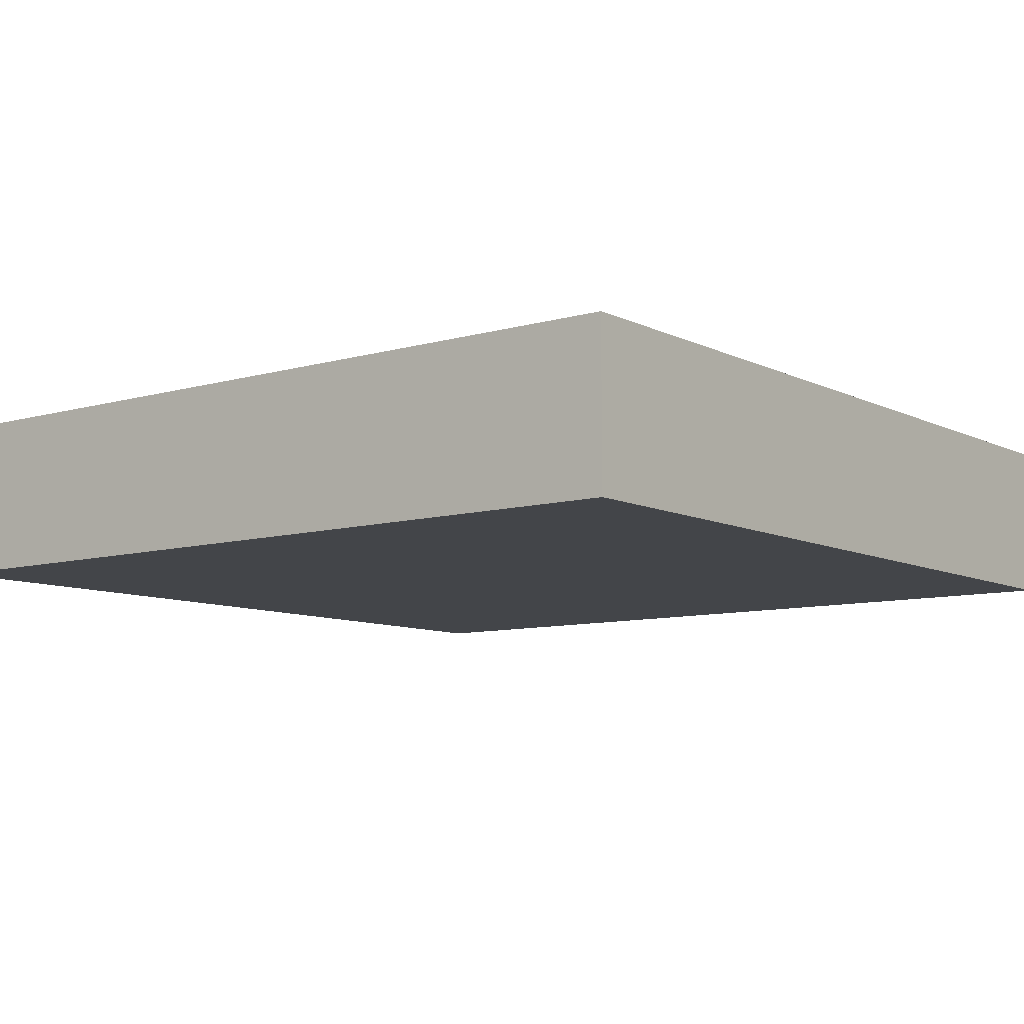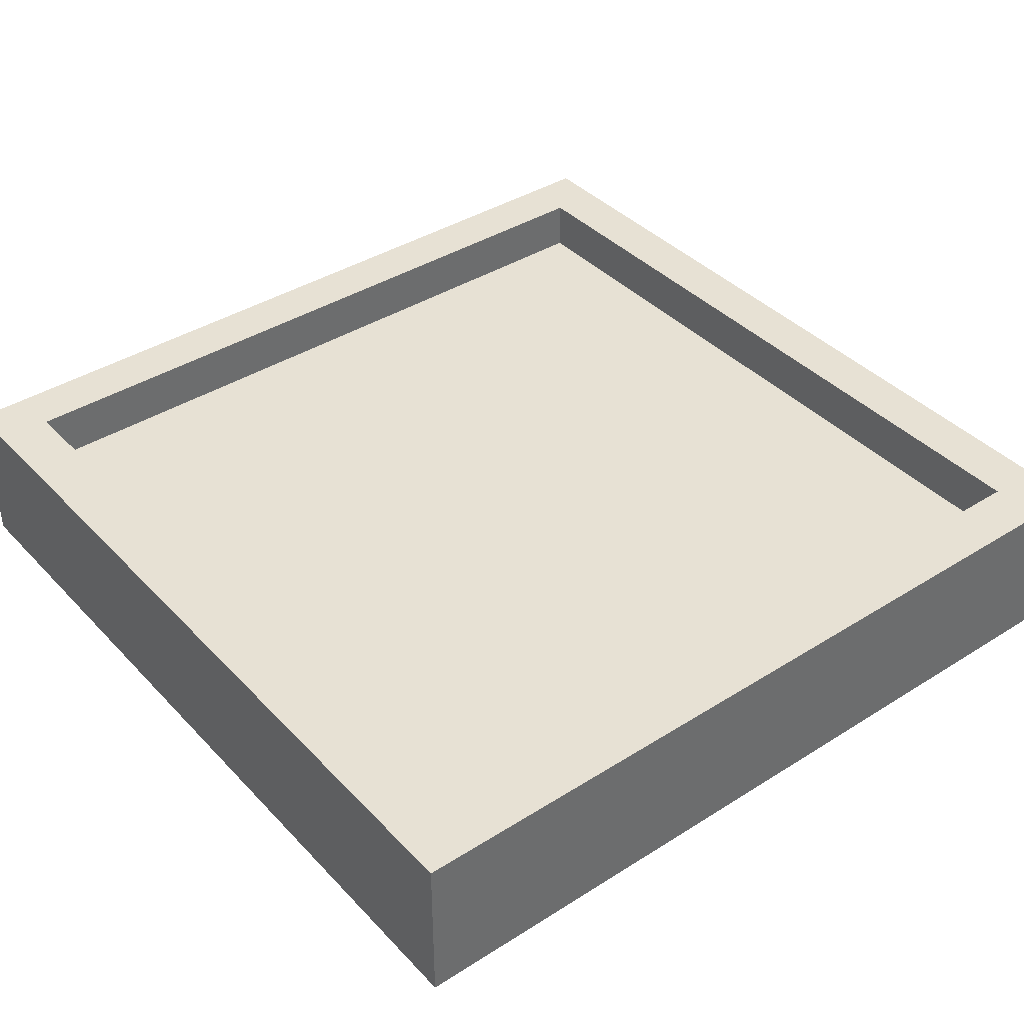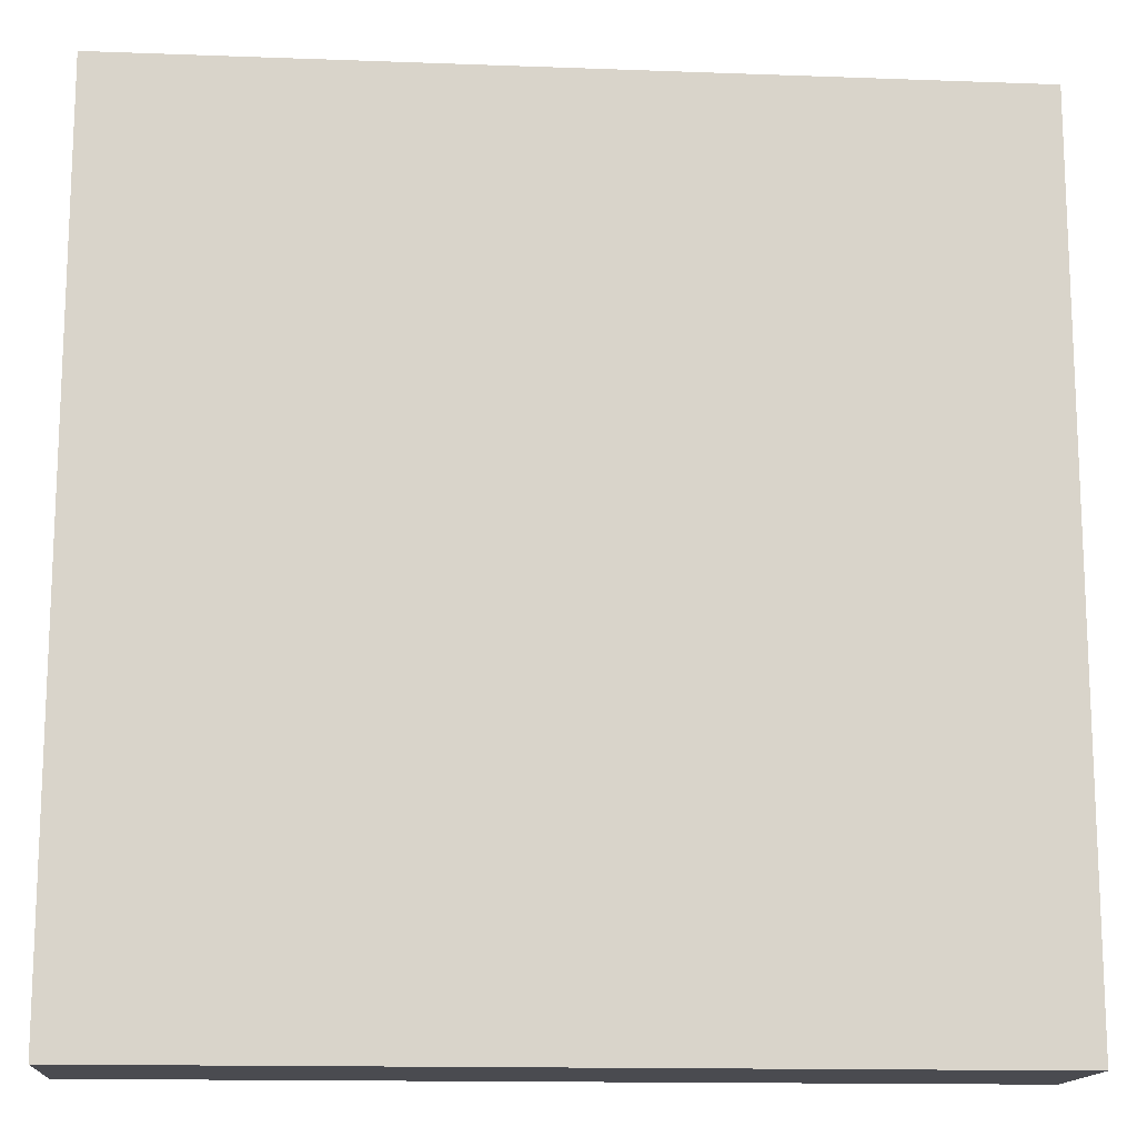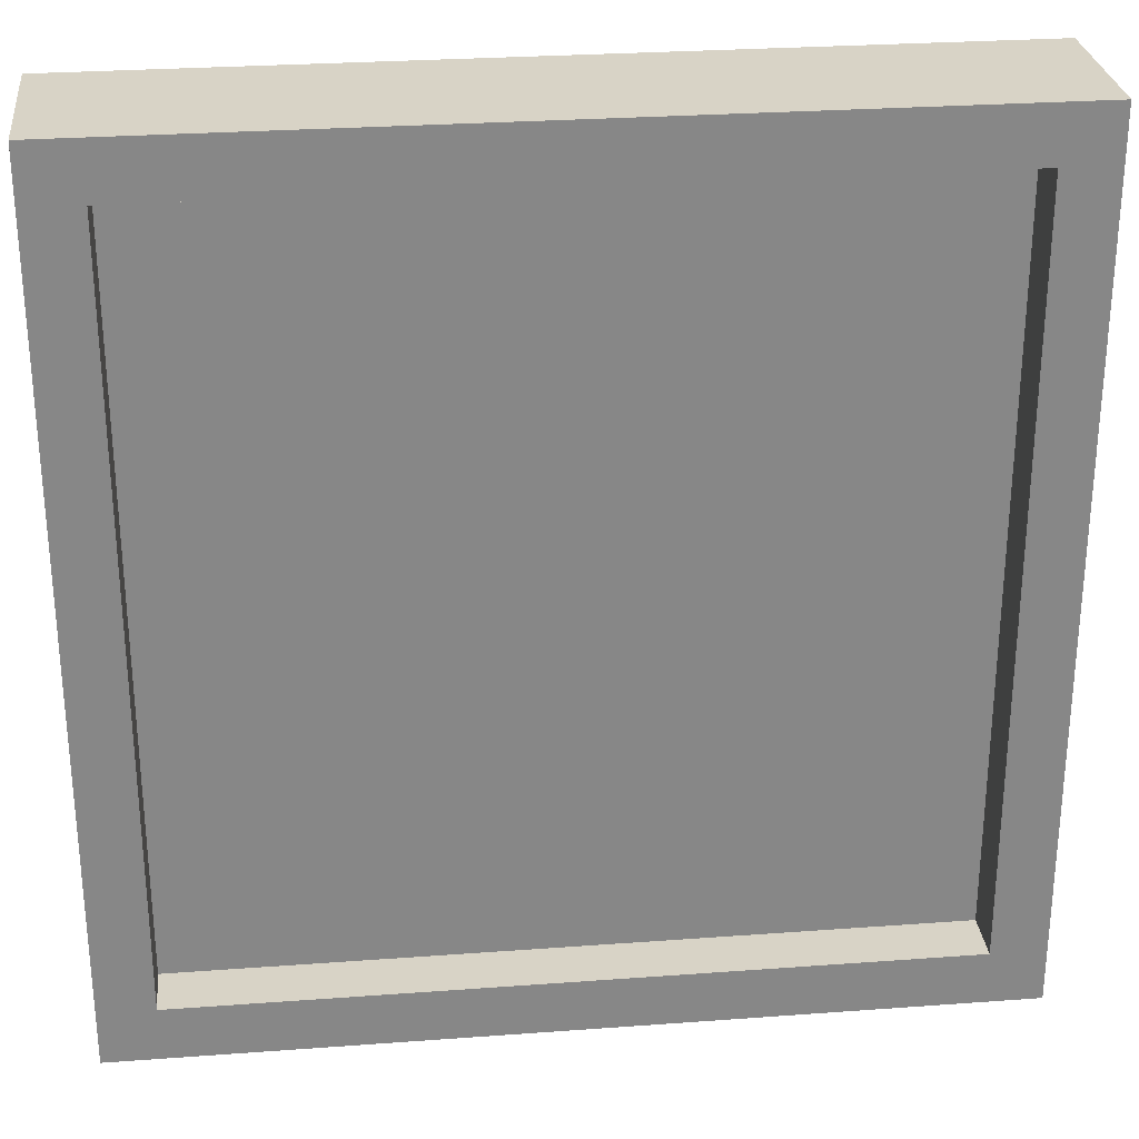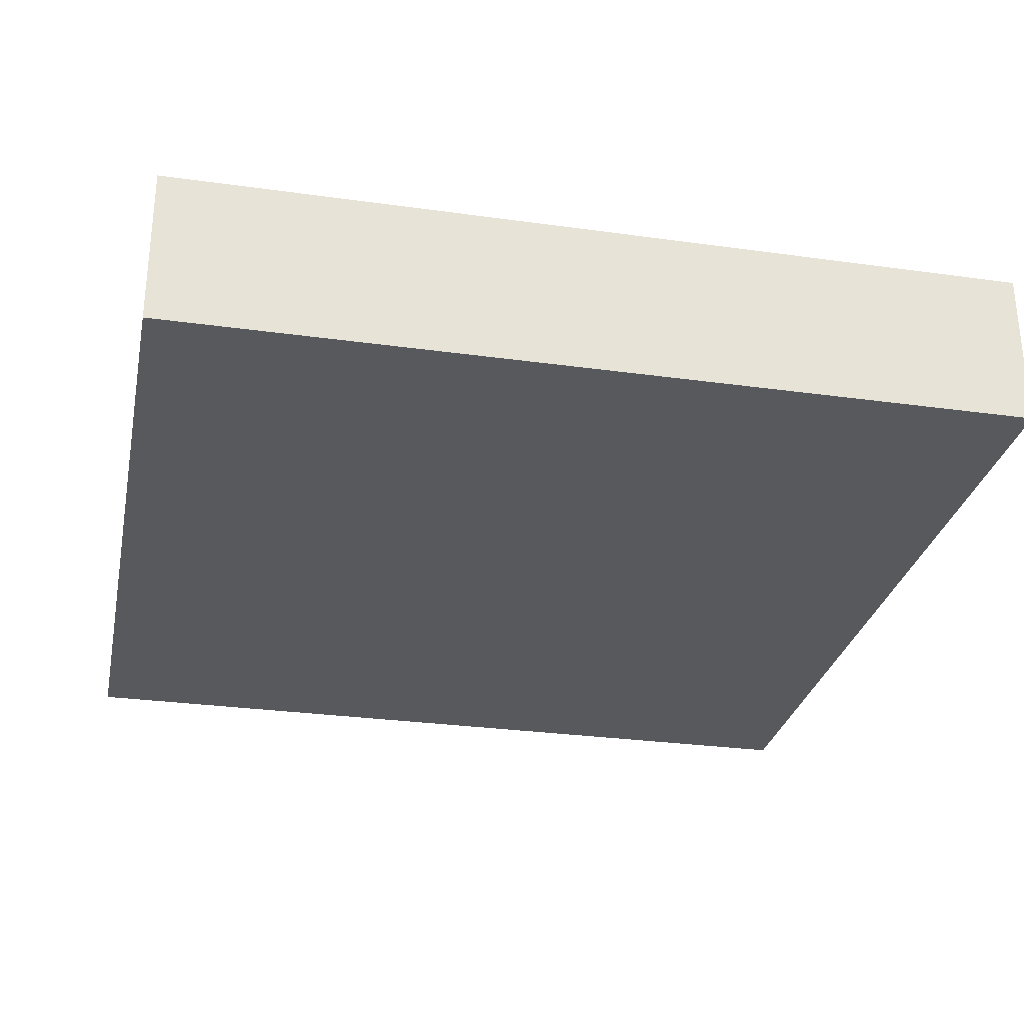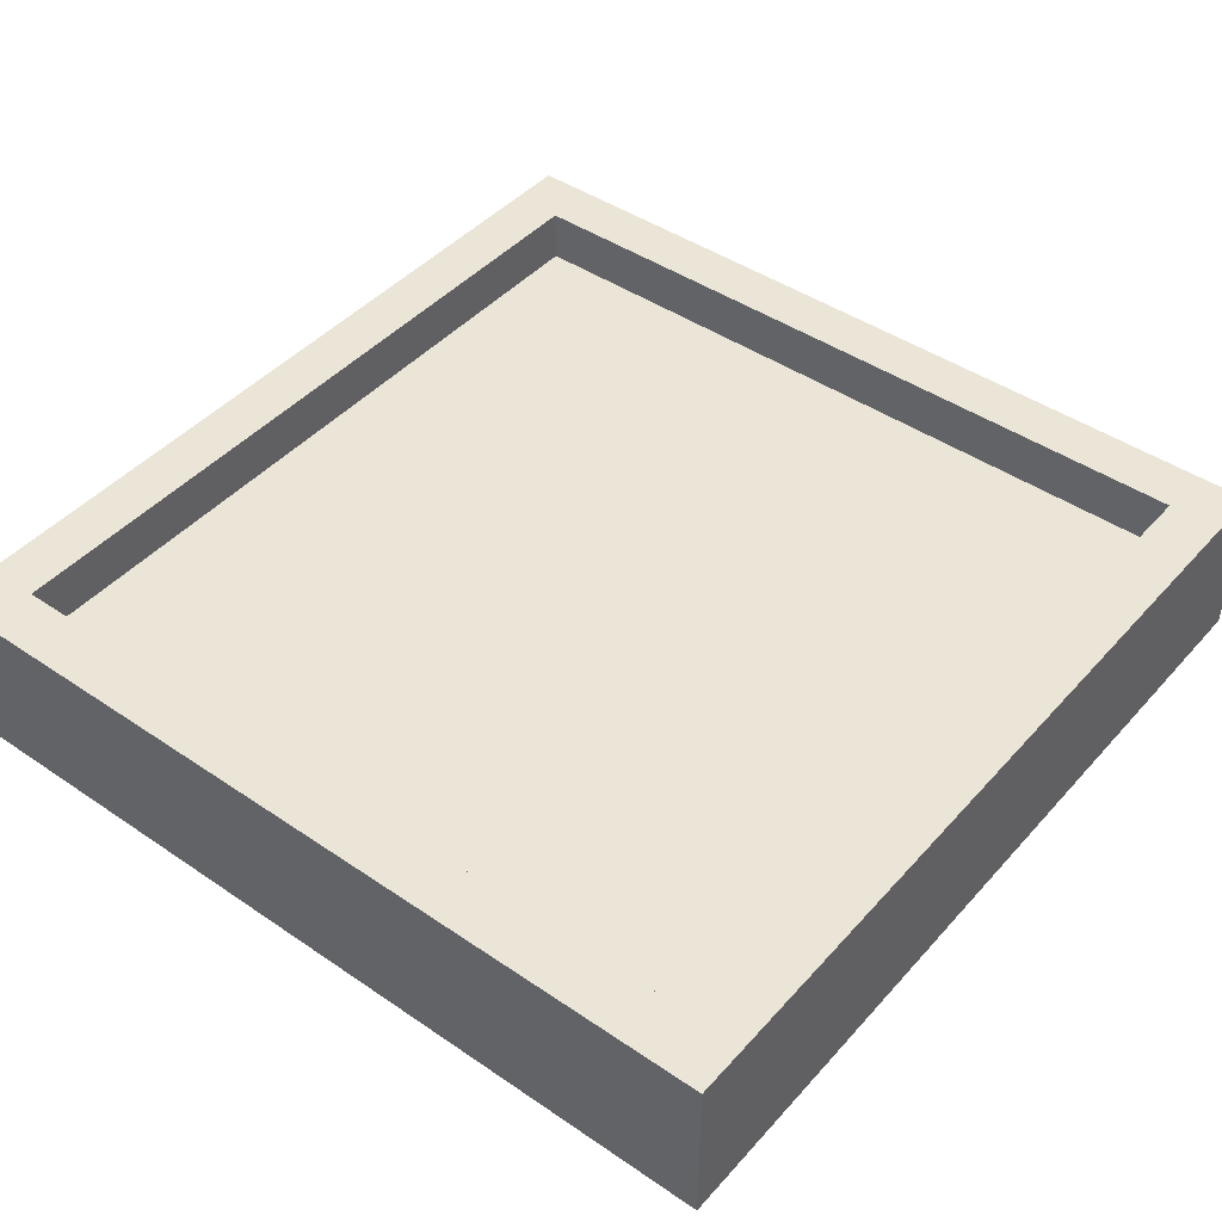
<metadata>
{"format":"obj","ext":"obj","renderer":"f3d","projection":"perspective","resolution":1024,"background":"white","views":[{"elev":-8.8,"azim":-142.2,"up":"+Y"},{"elev":39.4,"azim":141.8,"up":"+Y"},{"elev":-14.5,"azim":-4.6,"up":"+Z"},{"elev":27.9,"azim":173.6,"up":"+Z"},{"elev":-29.0,"azim":168.3,"up":"+Y"},{"elev":44.4,"azim":-141.5,"up":"+Y"}]}
</metadata>
<code>
o
v -0.8 -0.1 0.8
v -0.8 -0.1 -0.8
v -0.8 0.2 0.8
v -0.8 0.2 -0.8
v 0.7 0.1 0.7
v 0.7 0.1 0.5
v 0.7 0.1 -0.1
v 0.7 0.1 -0.2
v 0.7 0.1 -0.4
v 0.7 0.1 -0.7
v 0.7 0.2 0.7
v 0.7 0.2 -0.7
v -0.7 0.1 0.7
v -0.7 0.1 0.5
v -0.7 0.1 0
v -0.7 0.1 -0.1
v -0.7 0.1 -0.7
v -0.7 0.2 0.7
v -0.7 0.2 -0.7
v 0.8 -0.1 0.8
v 0.8 -0.1 -0.8
v 0.8 0.2 0.8
v 0.8 0.2 -0.8
v -0.8 -0.1 0.8
v -0.8 0.2 0.8
v 0.8 -0.1 0.8
v 0.8 0.2 0.8
v -0.7 0.1 -0.7
v -0.7 0.2 -0.7
v 0.4 0.1 -0.7
v 0.7 0.1 -0.7
v 0.7 0.2 -0.7
v -0.7 0.1 0.7
v -0.7 0.2 0.7
v -0.5 0.1 0.7
v -0.3 0.1 0.7
v -0.1 0.1 0.7
v 0.1 0.1 0.7
v 0.3 0.1 0.7
v 0.5 0.1 0.7
v 0.7 0.1 0.7
v 0.7 0.2 0.7
v -0.8 -0.1 -0.8
v -0.8 0.2 -0.8
v 0.8 -0.1 -0.8
v 0.8 0.2 -0.8
v -0.8 -0.1 0.8
v 0.8 -0.1 0.8
v -0.8 -0.1 -0.8
v 0.8 -0.1 -0.8
v -0.7 0.1 0.7
v -0.5 0.1 0.7
v -0.3 0.1 0.7
v -0.1 0.1 0.7
v 0.1 0.1 0.7
v 0.3 0.1 0.7
v 0.5 0.1 0.7
v 0.7 0.1 0.7
v -0.4 0.1 0.6
v -0.3 0.1 0.6
v -0.1 0.1 0.6
v 0.1 0.1 0.6
v 0.3 0.1 0.6
v 0.4 0.1 0.6
v -0.7 0.1 0.5
v -0.5 0.1 0.5
v -0.4 0.1 0.5
v -0.3 0.1 0.5
v -0.1 0.1 0.5
v 0.1 0.1 0.5
v 0.3 0.1 0.5
v 0.4 0.1 0.5
v 0.5 0.1 0.5
v 0.7 0.1 0.5
v -0.1 0.1 0.4
v 0.1 0.1 0.4
v -0.5 0.1 0.3
v -0.4 0.1 0.3
v -0.3 0.1 0.3
v -0.2 0.1 0.3
v -0.1 0.1 0.3
v 0.1 0.1 0.3
v 0.2 0.1 0.3
v 0.3 0.1 0.3
v 0.4 0.1 0.3
v 0.5 0.1 0.3
v -0.3 0.1 0.2
v -0.2 0.1 0.2
v -0.1 0.1 0.2
v 0.1 0.1 0.2
v 0.2 0.1 0.2
v 0.3 0.1 0.2
v 0.5 0.1 0.2
v 0.6 0.1 0.2
v -0.3 0.1 0.1
v -0.1 0.1 0.1
v 0.1 0.1 0.1
v 0.3 0.1 0.1
v 0.5 0.1 0.1
v 0.6 0.1 0.1
v -0.7 0.1 0
v -0.6 0.1 0
v -0.2 0.1 0
v -0.1 0.1 0
v 0.1 0.1 0
v 0.2 0.1 0
v -0.7 0.1 -0.1
v -0.6 0.1 -0.1
v 0.5 0.1 -0.1
v 0.7 0.1 -0.1
v -0.3 0.1 -0.2
v -0.2 0.1 -0.2
v -0.1 0.1 -0.2
v 0.1 0.1 -0.2
v 0.2 0.1 -0.2
v 0.3 0.1 -0.2
v 0.5 0.1 -0.2
v 0.7 0.1 -0.2
v -0.2 0.1 -0.3
v 0.2 0.1 -0.3
v -0.4 0.1 -0.4
v -0.3 0.1 -0.4
v 0.3 0.1 -0.4
v 0.4 0.1 -0.4
v 0.6 0.1 -0.4
v 0.7 0.1 -0.4
v -0.6 0.1 -0.5
v -0.4 0.1 -0.5
v -0.3 0.1 -0.5
v 0.3 0.1 -0.5
v 0.4 0.1 -0.5
v 0.6 0.1 -0.5
v -0.6 0.1 -0.6
v -0.4 0.1 -0.6
v -0.7 0.1 -0.7
v 0.4 0.1 -0.7
v 0.7 0.1 -0.7
v -0.8 0.2 0.8
v 0.8 0.2 0.8
v -0.7 0.2 0.7
v 0.7 0.2 0.7
v -0.7 0.2 -0.7
v 0.7 0.2 -0.7
v -0.8 0.2 -0.8
v 0.8 0.2 -0.8
f 3 2 1
f 4 2 3
f 11 6 5
f 11 10 9
f 11 9 8
f 11 8 7
f 11 7 6
f 12 10 11
f 13 14 18
f 16 17 18
f 15 16 18
f 14 15 18
f 18 17 19
f 20 21 22
f 22 21 23
f 26 25 24
f 27 25 26
f 30 29 28
f 31 29 30
f 32 29 31
f 33 34 35
f 35 34 36
f 36 34 37
f 37 34 38
f 38 34 39
f 39 34 40
f 40 34 41
f 41 34 42
f 43 44 45
f 45 44 46
f 49 48 47
f 50 48 49
f 52 53 59
f 53 54 60
f 59 53 60
f 54 55 61
f 60 54 61
f 55 56 62
f 61 55 62
f 56 57 63
f 62 56 63
f 63 57 64
f 51 52 65
f 52 59 66
f 65 52 66
f 59 60 67
f 66 59 67
f 60 61 68
f 67 60 68
f 61 62 69
f 68 61 69
f 62 63 70
f 69 62 70
f 63 64 71
f 70 63 71
f 64 57 72
f 71 64 72
f 57 58 73
f 72 57 73
f 73 58 74
f 70 71 75
f 71 72 75
f 66 67 75
f 72 73 75
f 69 70 75
f 68 69 75
f 67 68 75
f 75 73 76
f 65 66 77
f 66 75 77
f 77 75 78
f 78 75 79
f 79 75 80
f 75 76 81
f 80 75 81
f 76 73 82
f 81 76 82
f 82 73 83
f 83 73 84
f 84 73 85
f 73 74 86
f 85 73 86
f 79 80 87
f 78 79 87
f 80 81 88
f 87 80 88
f 81 82 88
f 82 83 88
f 88 83 89
f 89 83 90
f 83 84 91
f 90 83 91
f 84 85 92
f 91 84 92
f 86 74 93
f 85 86 93
f 93 74 94
f 78 87 95
f 87 88 95
f 88 89 95
f 89 90 96
f 95 89 96
f 90 91 97
f 96 90 97
f 91 92 97
f 92 85 98
f 97 92 98
f 85 93 99
f 93 94 99
f 94 74 100
f 99 94 100
f 65 77 101
f 77 78 101
f 101 78 102
f 95 96 103
f 96 97 103
f 97 98 103
f 103 98 104
f 104 98 105
f 105 98 106
f 101 102 107
f 102 78 108
f 107 102 108
f 85 99 109
f 99 100 109
f 100 74 110
f 109 100 110
f 78 95 111
f 95 103 111
f 103 104 112
f 111 103 112
f 104 105 113
f 112 104 113
f 105 106 114
f 113 105 114
f 106 98 115
f 114 106 115
f 98 85 116
f 115 98 116
f 85 109 117
f 109 110 117
f 117 110 118
f 113 114 119
f 114 115 119
f 111 112 119
f 112 113 119
f 115 116 120
f 119 115 120
f 108 78 121
f 107 108 121
f 119 120 121
f 111 119 121
f 78 111 121
f 121 120 122
f 120 116 123
f 122 120 123
f 116 85 123
f 85 117 124
f 123 85 124
f 117 118 124
f 124 118 125
f 125 118 126
f 121 122 127
f 107 121 127
f 127 122 128
f 122 123 129
f 128 122 129
f 123 124 130
f 129 123 130
f 124 125 130
f 130 125 131
f 125 126 132
f 131 125 132
f 127 128 133
f 107 127 133
f 130 131 134
f 133 128 134
f 128 129 134
f 129 130 134
f 107 133 135
f 133 134 135
f 134 131 136
f 135 134 136
f 131 132 136
f 132 126 137
f 136 132 137
f 138 139 140
f 140 139 141
f 138 140 142
f 141 139 143
f 138 142 144
f 142 143 144
f 143 139 145
f 144 143 145

</code>
